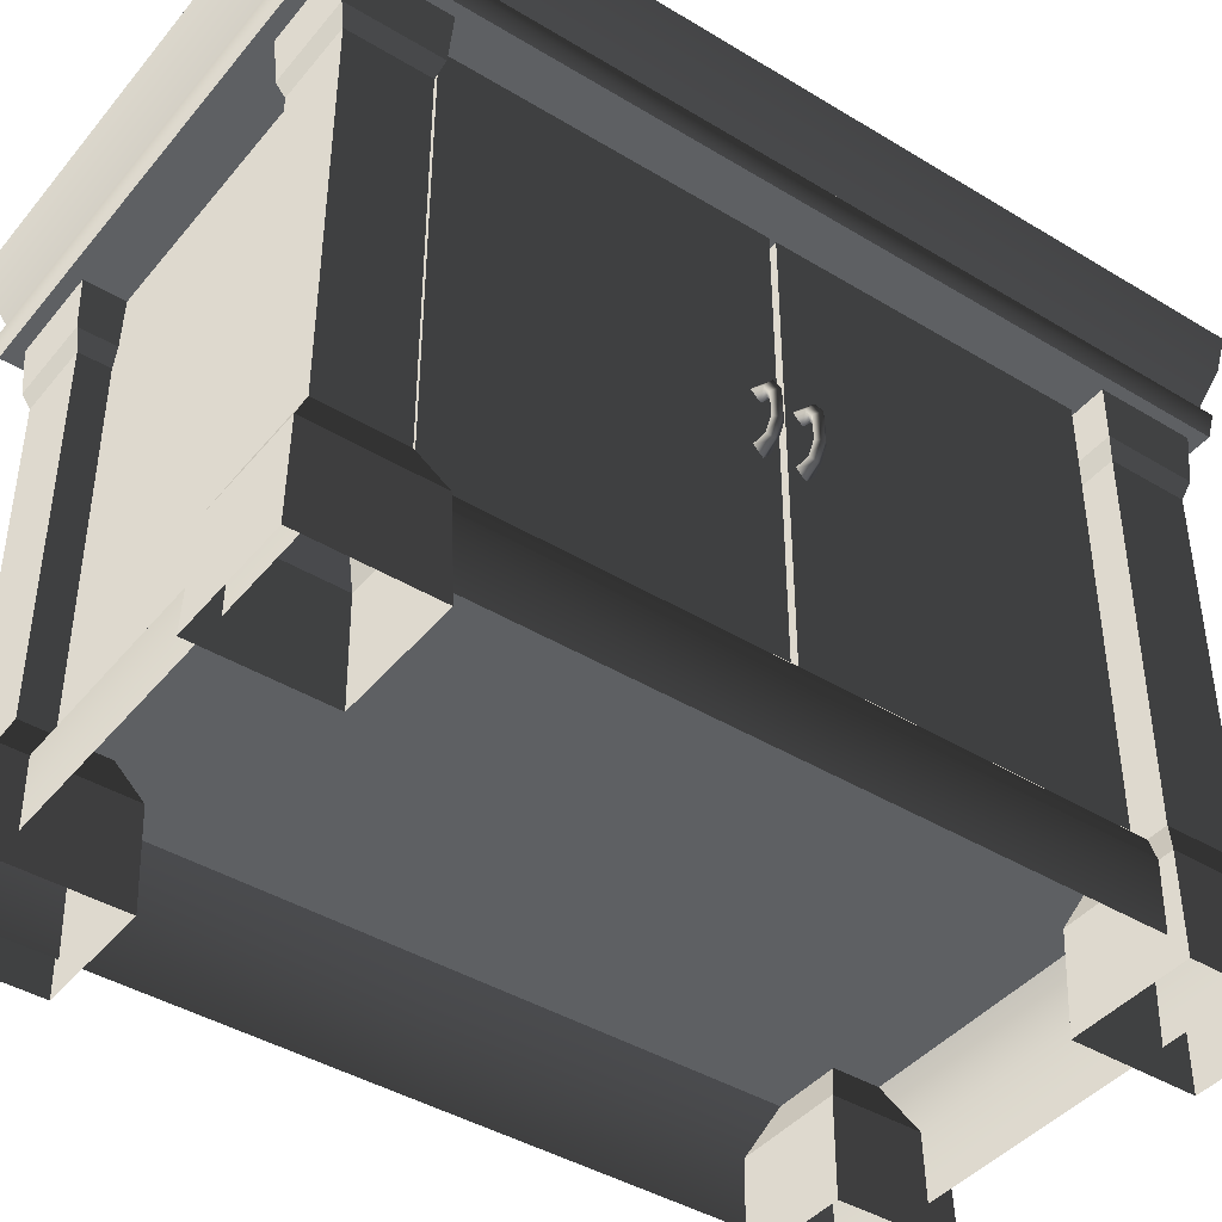
<metadata>
{"format":"obj","ext":"obj","renderer":"f3d","projection":"perspective","resolution":1024,"background":"white","views":[{"elev":-42.3,"azim":-126.0,"up":"+Y"}]}
</metadata>
<code>
v 0.4461 1.025 -3.709e-06
v 0.4459 1.025 -0.7497
v -0.4495 1.025 -0.7497
v -0.4495 1.025 -3.951e-06
v 0.4461 1.025 -3.709e-06
v -0.4495 1.025 -3.951e-06
v -0.4495 1.025 0.7497
v 0.4459 1.025 0.7497
v -0.4525 5.588e-09 -0.7487
v -0.4476 0.1709 -0.7437
v -0.4476 0.1709 -0.5403
v -0.4525 5.588e-09 -0.5354
v -0.2442 0.1709 -0.7437
v -0.2392 5.588e-09 -0.7487
v -0.2392 5.588e-09 -0.5354
v -0.2442 0.1709 -0.5403
v -0.4525 5.588e-09 -0.5354
v -0.4476 0.1709 -0.5403
v -0.2442 0.1709 -0.5403
v -0.2392 5.588e-09 -0.5354
v -0.2392 5.588e-09 -0.7487
v -0.2442 0.1709 -0.7437
v -0.4476 0.1709 -0.7437
v -0.4525 5.588e-09 -0.7487
v -0.2773 0.2463 -0.7106
v -0.2782 0.9026 -0.7097
v -0.4136 0.9026 -0.7097
v -0.4145 0.2463 -0.7106
v -0.2773 0.2463 -0.5734
v -0.2781 0.9026 -0.5743
v -0.2782 0.9026 -0.7097
v -0.2773 0.2463 -0.7106
v -0.4136 0.9026 -0.5743
v -0.2781 0.9026 -0.5743
v -0.2773 0.2463 -0.5734
v -0.4145 0.2463 -0.5734
v -0.4136 0.9026 -0.7097
v -0.4136 0.9026 -0.5743
v -0.4145 0.2463 -0.5734
v -0.4145 0.2463 -0.7106
v -0.2442 0.1709 -0.7437
v -0.2773 0.2463 -0.7106
v -0.4145 0.2463 -0.7106
v -0.4476 0.1709 -0.7437
v -0.2773 0.2463 -0.7106
v -0.2442 0.1709 -0.7437
v -0.2442 0.1709 -0.5403
v -0.2773 0.2463 -0.5734
v -0.4476 0.1709 -0.5403
v -0.4145 0.2463 -0.5734
v -0.2773 0.2463 -0.5734
v -0.2442 0.1709 -0.5403
v -0.4476 0.1709 -0.7437
v -0.4145 0.2463 -0.7106
v -0.4145 0.2463 -0.5734
v -0.4476 0.1709 -0.5403
v -0.2781 0.9026 -0.5743
v -0.2675 0.937 -0.5636
v -0.2675 0.937 -0.7204
v -0.2782 0.9026 -0.7097
v -0.4136 0.9026 -0.5743
v -0.4243 0.937 -0.5636
v -0.2675 0.937 -0.5636
v -0.2781 0.9026 -0.5743
v -0.4243 0.937 -0.7204
v -0.4243 0.937 -0.5636
v -0.4136 0.9026 -0.5743
v -0.4136 0.9026 -0.7097
v -0.2782 0.9026 -0.7097
v -0.2675 0.937 -0.7204
v -0.4243 0.937 -0.7204
v -0.4136 0.9026 -0.7097
v -0.2675 0.937 -0.7204
v -0.2622 1.026 -0.7257
v -0.4296 1.026 -0.7257
v -0.4243 0.937 -0.7204
v -0.2622 1.026 -0.7257
v -0.2675 0.937 -0.7204
v -0.2675 0.937 -0.5636
v -0.2622 1.026 -0.5583
v -0.4243 0.937 -0.5636
v -0.4296 1.026 -0.5583
v -0.2622 1.026 -0.5583
v -0.2675 0.937 -0.5636
v -0.4243 0.937 -0.7204
v -0.4296 1.026 -0.7257
v -0.4296 1.026 -0.5583
v -0.4243 0.937 -0.5636
v -0.3363 0.2463 -0.6557
v -0.3363 1.025 -0.6557
v -0.3363 1.025 -0.491
v -0.3363 0.2463 -0.491
v 0.3794 0.2463 -0.6557
v 0.3794 1.025 -0.6557
v -0.3363 1.025 -0.6557
v -0.3363 0.2463 -0.6557
v 0.3794 0.2463 -4.803e-07
v 0.3794 1.025 -4.803e-07
v 0.3794 1.025 -0.6557
v 0.3794 0.2463 -0.6557
v 0.226 0.2463 1.986e-06
v 0.226 0.2463 -0.4909
v 0.226 1.025 -0.4909
v 0.226 1.025 1.986e-06
v 0.226 1.025 -0.4909
v 0.226 0.2463 -0.4909
v -0.3363 0.2463 -0.491
v -0.3363 1.025 -0.491
v -0.4707 1.161 -0.7703
v 0.4694 1.161 -0.7703
v 0.4823 1.225 -0.7817
v -0.4823 1.225 -0.7817
v -0.4418 1.077 -0.7417
v 0.4391 1.077 -0.7417
v -0.4567 1.068 -0.7567
v -0.4495 1.025 -0.7497
v 0.4459 1.025 -0.7497
v 0.4538 1.068 -0.7567
v -0.4418 1.077 -0.7417
v 0.4391 1.077 -0.7417
v -0.4823 1.225 -4.239e-06
v -0.4823 1.225 -0.7817
v 0.4823 1.225 -0.7817
v 0.4823 1.225 -3.39e-06
v 0.4823 1.225 0.7817
v -0.4823 1.225 0.7817
v -0.4707 1.161 -4.137e-06
v -0.4707 1.161 -0.7703
v -0.4823 1.225 -0.7817
v -0.4823 1.225 -4.239e-06
v -0.4418 1.077 -0.7417
v -0.4418 1.077 -3.883e-06
v -0.4567 1.068 -4.014e-06
v -0.4567 1.068 -0.7567
v -0.4418 1.077 -0.7417
v -0.4418 1.077 -3.883e-06
v -0.4495 1.025 -3.951e-06
v -0.4495 1.025 -0.7497
v -0.4207 0.05349 -3.697e-06
v -0.4207 0.05349 -0.6988
v -0.4207 0.1709 -0.6988
v -0.4207 0.1709 -3.697e-06
v -0.3775 0.2463 -3.318e-06
v -0.3775 0.2463 -0.6557
v 0.4225 0.1709 -0.6988
v -0.4207 0.1709 -0.6988
v -0.4207 0.05349 -0.6988
v 0.4225 0.05349 -0.6988
v -0.3775 0.2463 -0.6557
v 0.3794 0.2463 -0.6557
v -0.3775 0.2463 -3.318e-06
v -0.3775 0.2463 -0.6557
v 0.3794 0.2463 -0.6557
v 0.3794 0.2463 -4.295e-06
v -0.3752 1.021 -0.547
v -0.3752 1.021 -0.005939
v -0.3752 0.2494 -0.005939
v -0.3752 0.2494 -0.547
v -0.3752 1.021 -0.005939
v -0.3411 1.021 -0.005939
v -0.3411 0.2494 -0.005939
v -0.3752 0.2494 -0.005939
v -0.3752 1.021 -0.547
v -0.3411 1.021 -0.547
v -0.3411 1.021 -0.005939
v -0.3752 1.021 -0.005939
v -0.3752 0.2494 -0.547
v -0.3411 0.2494 -0.547
v -0.3411 1.021 -0.547
v -0.3752 1.021 -0.547
v -0.4707 1.161 0.7703
v -0.4823 1.225 0.7817
v 0.4823 1.225 0.7817
v 0.4694 1.161 0.7703
v -0.4418 1.077 0.7417
v 0.4391 1.077 0.7417
v -0.4567 1.068 0.7567
v 0.4538 1.068 0.7567
v 0.4459 1.025 0.7497
v -0.4495 1.025 0.7497
v -0.4418 1.077 0.7417
v 0.4391 1.077 0.7417
v -0.4707 1.161 -4.137e-06
v -0.4823 1.225 -4.239e-06
v -0.4823 1.225 0.7817
v -0.4707 1.161 0.7703
v -0.4418 1.077 0.7417
v -0.4418 1.077 -3.883e-06
v -0.4567 1.068 -4.014e-06
v -0.4418 1.077 -3.883e-06
v -0.4418 1.077 0.7417
v -0.4567 1.068 0.7567
v -0.4495 1.025 -3.951e-06
v -0.4495 1.025 0.7497
v 0.4694 1.161 -3.504e-06
v 0.4823 1.225 -3.39e-06
v 0.4823 1.225 -0.7817
v 0.4694 1.161 -0.7703
v 0.4391 1.077 -3.77e-06
v 0.4391 1.077 -0.7417
v 0.4538 1.068 -3.641e-06
v 0.4391 1.077 -3.77e-06
v 0.4391 1.077 -0.7417
v 0.4538 1.068 -0.7567
v 0.4461 1.025 -3.709e-06
v 0.4459 1.025 -0.7497
v 0.4694 1.161 -3.504e-06
v 0.4694 1.161 0.7703
v 0.4823 1.225 0.7817
v 0.4823 1.225 -3.39e-06
v 0.4391 1.077 -3.77e-06
v 0.4391 1.077 0.7417
v 0.4538 1.068 -3.641e-06
v 0.4538 1.068 0.7567
v 0.4391 1.077 0.7417
v 0.4391 1.077 -3.77e-06
v 0.4461 1.025 -3.709e-06
v 0.4459 1.025 0.7497
v -0.4207 0.05349 -3.697e-06
v -0.4207 0.1709 -3.697e-06
v -0.4207 0.1709 0.6988
v -0.4207 0.05349 0.6988
v -0.3775 0.2463 -3.318e-06
v -0.3775 0.2463 0.6557
v 0.4225 0.1709 0.6988
v 0.4225 0.05349 0.6988
v -0.4207 0.05349 0.6988
v -0.4207 0.1709 0.6988
v -0.3775 0.2463 0.6557
v 0.3794 0.2463 0.6557
v -0.3775 0.2463 -3.318e-06
v 0.3794 0.2463 -4.295e-06
v 0.3794 0.2463 0.6557
v -0.3775 0.2463 0.6557
v 0.4225 0.05349 -3.916e-06
v 0.4225 0.1709 -3.916e-06
v 0.4225 0.1709 -0.6988
v 0.4225 0.05349 -0.6988
v 0.3794 0.2463 -4.295e-06
v 0.3794 0.2463 -0.6557
v 0.4225 0.05349 -3.916e-06
v 0.4225 0.05349 0.6988
v 0.4225 0.1709 0.6988
v 0.4225 0.1709 -3.916e-06
v 0.3794 0.2463 -4.295e-06
v 0.3794 0.2463 0.6557
v -0.4525 5.588e-09 0.7487
v -0.4525 5.588e-09 0.5354
v -0.4476 0.1709 0.5403
v -0.4476 0.1709 0.7437
v -0.2442 0.1709 0.7437
v -0.2442 0.1709 0.5403
v -0.2392 5.588e-09 0.5354
v -0.2392 5.588e-09 0.7487
v -0.4525 5.588e-09 0.5354
v -0.2392 5.588e-09 0.5354
v -0.2442 0.1709 0.5403
v -0.4476 0.1709 0.5403
v -0.2392 5.588e-09 0.7487
v -0.4525 5.588e-09 0.7487
v -0.4476 0.1709 0.7437
v -0.2442 0.1709 0.7437
v -0.2773 0.2463 0.7106
v -0.4145 0.2463 0.7106
v -0.4136 0.9026 0.7097
v -0.2781 0.9026 0.7097
v -0.2773 0.2463 0.5734
v -0.2773 0.2463 0.7106
v -0.2781 0.9026 0.7097
v -0.2781 0.9026 0.5743
v -0.4136 0.9026 0.5743
v -0.4145 0.2463 0.5734
v -0.2773 0.2463 0.5734
v -0.2781 0.9026 0.5743
v -0.4136 0.9026 0.7097
v -0.4145 0.2463 0.7106
v -0.4145 0.2463 0.5734
v -0.4136 0.9026 0.5743
v -0.2442 0.1709 0.7437
v -0.4476 0.1709 0.7437
v -0.4145 0.2463 0.7106
v -0.2773 0.2463 0.7106
v -0.2773 0.2463 0.7106
v -0.2773 0.2463 0.5734
v -0.2442 0.1709 0.5403
v -0.2442 0.1709 0.7437
v -0.4476 0.1709 0.5403
v -0.2442 0.1709 0.5403
v -0.2773 0.2463 0.5734
v -0.4145 0.2463 0.5734
v -0.4476 0.1709 0.7437
v -0.4476 0.1709 0.5403
v -0.4145 0.2463 0.5734
v -0.4145 0.2463 0.7106
v -0.2781 0.9026 0.5743
v -0.2781 0.9026 0.7097
v -0.2675 0.937 0.7204
v -0.2675 0.937 0.5636
v -0.4136 0.9026 0.5743
v -0.2781 0.9026 0.5743
v -0.2675 0.937 0.5636
v -0.4243 0.937 0.5636
v -0.4243 0.937 0.7204
v -0.4136 0.9026 0.7097
v -0.4136 0.9026 0.5743
v -0.4243 0.937 0.5636
v -0.2781 0.9026 0.7097
v -0.4136 0.9026 0.7097
v -0.4243 0.937 0.7204
v -0.2675 0.937 0.7204
v -0.2675 0.937 0.7204
v -0.4243 0.937 0.7204
v -0.4296 1.026 0.7257
v -0.2622 1.026 0.7257
v -0.2622 1.026 0.7257
v -0.2622 1.026 0.5583
v -0.2675 0.937 0.5636
v -0.2675 0.937 0.7204
v -0.4243 0.937 0.5636
v -0.2675 0.937 0.5636
v -0.2622 1.026 0.5583
v -0.4296 1.026 0.5583
v -0.4243 0.937 0.7204
v -0.4243 0.937 0.5636
v -0.4296 1.026 0.5583
v -0.4296 1.026 0.7257
v 0.435 5.588e-09 -0.7487
v 0.435 5.588e-09 -0.5354
v 0.4301 0.1709 -0.5403
v 0.4301 0.1709 -0.7437
v 0.2267 0.1709 -0.7437
v 0.2267 0.1709 -0.5403
v 0.2218 5.588e-09 -0.5354
v 0.2218 5.588e-09 -0.7487
v 0.435 5.588e-09 -0.5354
v 0.2218 5.588e-09 -0.5354
v 0.2267 0.1709 -0.5403
v 0.4301 0.1709 -0.5403
v 0.2218 5.588e-09 -0.7487
v 0.435 5.588e-09 -0.7487
v 0.4301 0.1709 -0.7437
v 0.2267 0.1709 -0.7437
v 0.2598 0.2463 -0.7106
v 0.397 0.2463 -0.7106
v 0.3961 0.9026 -0.7097
v 0.2607 0.9026 -0.7097
v 0.2598 0.2463 -0.5734
v 0.2598 0.2463 -0.7106
v 0.2607 0.9026 -0.7097
v 0.2607 0.9026 -0.5743
v 0.3961 0.9026 -0.5743
v 0.397 0.2463 -0.5734
v 0.2598 0.2463 -0.5734
v 0.2607 0.9026 -0.5743
v 0.3961 0.9026 -0.7097
v 0.397 0.2463 -0.7106
v 0.397 0.2463 -0.5734
v 0.3961 0.9026 -0.5743
v 0.2267 0.1709 -0.7437
v 0.4301 0.1709 -0.7437
v 0.397 0.2463 -0.7106
v 0.2598 0.2463 -0.7106
v 0.2598 0.2463 -0.7106
v 0.2598 0.2463 -0.5734
v 0.2267 0.1709 -0.5403
v 0.2267 0.1709 -0.7437
v 0.4301 0.1709 -0.5403
v 0.2267 0.1709 -0.5403
v 0.2598 0.2463 -0.5734
v 0.397 0.2463 -0.5734
v 0.4301 0.1709 -0.7437
v 0.4301 0.1709 -0.5403
v 0.397 0.2463 -0.5734
v 0.397 0.2463 -0.7106
v 0.2607 0.9026 -0.5743
v 0.2607 0.9026 -0.7097
v 0.25 0.937 -0.7204
v 0.25 0.937 -0.5636
v 0.3961 0.9026 -0.5743
v 0.2607 0.9026 -0.5743
v 0.25 0.937 -0.5636
v 0.4068 0.937 -0.5636
v 0.4068 0.937 -0.7204
v 0.3961 0.9026 -0.7097
v 0.3961 0.9026 -0.5743
v 0.4068 0.937 -0.5636
v 0.2607 0.9026 -0.7097
v 0.3961 0.9026 -0.7097
v 0.4068 0.937 -0.7204
v 0.25 0.937 -0.7204
v 0.25 0.937 -0.7204
v 0.4068 0.937 -0.7204
v 0.4121 1.026 -0.7257
v 0.2447 1.026 -0.7257
v 0.2447 1.026 -0.7257
v 0.2447 1.026 -0.5583
v 0.25 0.937 -0.5636
v 0.25 0.937 -0.7204
v 0.4068 0.937 -0.5636
v 0.25 0.937 -0.5636
v 0.2447 1.026 -0.5583
v 0.4121 1.026 -0.5583
v 0.4068 0.937 -0.7204
v 0.4068 0.937 -0.5636
v 0.4121 1.026 -0.5583
v 0.4121 1.026 -0.7257
v 0.435 5.588e-09 0.7487
v 0.4301 0.1709 0.7437
v 0.4301 0.1709 0.5403
v 0.435 5.588e-09 0.5354
v 0.2267 0.1709 0.7437
v 0.2218 5.588e-09 0.7487
v 0.2218 5.588e-09 0.5354
v 0.2267 0.1709 0.5403
v 0.435 5.588e-09 0.5354
v 0.4301 0.1709 0.5403
v 0.2267 0.1709 0.5403
v 0.2218 5.588e-09 0.5354
v 0.2218 5.588e-09 0.7487
v 0.2267 0.1709 0.7437
v 0.4301 0.1709 0.7437
v 0.435 5.588e-09 0.7487
v 0.2598 0.2463 0.7106
v 0.2607 0.9026 0.7097
v 0.3961 0.9026 0.7097
v 0.397 0.2463 0.7106
v 0.2598 0.2463 0.5734
v 0.2607 0.9026 0.5743
v 0.2607 0.9026 0.7097
v 0.2598 0.2463 0.7106
v 0.3961 0.9026 0.5743
v 0.2607 0.9026 0.5743
v 0.2598 0.2463 0.5734
v 0.397 0.2463 0.5734
v 0.3961 0.9026 0.7097
v 0.3961 0.9026 0.5743
v 0.397 0.2463 0.5734
v 0.397 0.2463 0.7106
v 0.2267 0.1709 0.7437
v 0.2598 0.2463 0.7106
v 0.397 0.2463 0.7106
v 0.4301 0.1709 0.7437
v 0.2598 0.2463 0.7106
v 0.2267 0.1709 0.7437
v 0.2267 0.1709 0.5403
v 0.2598 0.2463 0.5734
v 0.4301 0.1709 0.5403
v 0.397 0.2463 0.5734
v 0.2598 0.2463 0.5734
v 0.2267 0.1709 0.5403
v 0.4301 0.1709 0.7437
v 0.397 0.2463 0.7106
v 0.397 0.2463 0.5734
v 0.4301 0.1709 0.5403
v 0.2607 0.9026 0.5743
v 0.25 0.937 0.5636
v 0.25 0.937 0.7204
v 0.2607 0.9026 0.7097
v 0.3961 0.9026 0.5743
v 0.4068 0.937 0.5636
v 0.25 0.937 0.5636
v 0.2607 0.9026 0.5743
v 0.4068 0.937 0.7204
v 0.4068 0.937 0.5636
v 0.3961 0.9026 0.5743
v 0.3961 0.9026 0.7097
v 0.2607 0.9026 0.7097
v 0.25 0.937 0.7204
v 0.4068 0.937 0.7204
v 0.3961 0.9026 0.7097
v 0.25 0.937 0.7204
v 0.2447 1.026 0.7257
v 0.4121 1.026 0.7257
v 0.4068 0.937 0.7204
v 0.2447 1.026 0.7257
v 0.25 0.937 0.7204
v 0.25 0.937 0.5636
v 0.2447 1.026 0.5583
v 0.4068 0.937 0.5636
v 0.4121 1.026 0.5583
v 0.2447 1.026 0.5583
v 0.25 0.937 0.5636
v 0.4068 0.937 0.7204
v 0.4121 1.026 0.7257
v 0.4121 1.026 0.5583
v 0.4068 0.937 0.5636
v -0.3363 0.2463 0.6557
v -0.3363 0.2463 0.4909
v -0.3363 1.025 0.4909
v -0.3363 1.025 0.6557
v 0.3794 0.2463 0.6557
v -0.3363 0.2463 0.6557
v -0.3363 1.025 0.6557
v 0.3794 1.025 0.6557
v 0.3794 0.2463 -4.803e-07
v 0.3794 0.2463 0.6557
v 0.3794 1.025 0.6557
v 0.3794 1.025 -4.803e-07
v 0.226 0.2463 1.986e-06
v 0.226 1.025 1.986e-06
v 0.226 1.025 0.4909
v 0.226 0.2463 0.4909
v 0.226 1.025 0.4909
v -0.3363 1.025 0.4909
v -0.3363 0.2463 0.4909
v 0.226 0.2463 0.4909
v -0.3752 1.021 0.547
v -0.3752 0.2494 0.547
v -0.3752 0.2494 0.005932
v -0.3752 1.021 0.005932
v -0.3752 1.021 0.005932
v -0.3752 0.2494 0.005932
v -0.3411 0.2494 0.005933
v -0.3411 1.021 0.005933
v -0.3752 1.021 0.547
v -0.3752 1.021 0.005932
v -0.3411 1.021 0.005933
v -0.3411 1.021 0.547
v -0.3752 0.2494 0.547
v -0.3752 1.021 0.547
v -0.3411 1.021 0.547
v -0.3411 0.2494 0.547
v -0.4074 0.6672 0.02414
v -0.4074 0.6226 0.02414
v -0.3974 0.6275 0.03469
v -0.3974 0.6623 0.03469
v -0.3895 0.6778 0.03469
v -0.3957 0.6882 0.02406
v -0.3726 0.6788 0.03469
v -0.3726 0.6958 0.01889
v -0.4174 0.6721 0.03469
v -0.4174 0.6177 0.03469
v -0.4018 0.6985 0.03469
v -0.3726 0.7127 0.03469
v -0.4074 0.6672 0.04524
v -0.4074 0.6226 0.04524
v -0.3957 0.6882 0.04532
v -0.3726 0.6958 0.05049
v -0.3974 0.6623 0.03469
v -0.3974 0.6275 0.03469
v -0.3895 0.6778 0.03469
v -0.3726 0.6788 0.03469
v -0.4018 0.5913 0.03469
v -0.3957 0.6016 0.02406
v -0.3895 0.612 0.03469
v -0.3726 0.611 0.03469
v -0.3726 0.594 0.01889
v -0.3726 0.5771 0.03469
v -0.3957 0.6016 0.04532
v -0.3726 0.594 0.05049
v -0.3895 0.612 0.03469
v -0.3726 0.611 0.03469
v -0.4074 0.669 -0.04525
v -0.4074 0.6244 -0.04525
v -0.3974 0.6294 -0.0347
v -0.3974 0.6641 -0.03469
v -0.3895 0.6797 -0.03469
v -0.3957 0.69 -0.04533
v -0.3726 0.6807 -0.03469
v -0.3726 0.6976 -0.05049
v -0.4174 0.6739 -0.03469
v -0.4174 0.6195 -0.0347
v -0.4018 0.7003 -0.03469
v -0.3726 0.7145 -0.03469
v -0.4074 0.669 -0.02415
v -0.4074 0.6244 -0.02415
v -0.3957 0.69 -0.02406
v -0.3726 0.6976 -0.01889
v -0.3974 0.6641 -0.03469
v -0.3974 0.6294 -0.0347
v -0.3895 0.6797 -0.03469
v -0.3726 0.6807 -0.03469
v -0.4018 0.5931 -0.0347
v -0.3957 0.6034 -0.04533
v -0.3895 0.6138 -0.0347
v -0.3726 0.6128 -0.0347
v -0.3726 0.5958 -0.05049
v -0.3726 0.5789 -0.0347
v -0.3957 0.6034 -0.02406
v -0.3726 0.5958 -0.01889
v -0.3895 0.6138 -0.0347
v -0.3726 0.6128 -0.0347
g Drawer_Preset_01_3051_13
f 1 3 2
f 1 4 3
f 5 7 6
f 5 8 7
f 9 11 10
f 9 12 11
f 13 15 14
f 13 16 15
f 17 19 18
f 17 20 19
f 21 23 22
f 21 24 23
f 25 27 26
f 25 28 27
f 29 31 30
f 29 32 31
f 33 35 34
f 33 36 35
f 37 39 38
f 37 40 39
f 41 43 42
f 41 44 43
f 45 47 46
f 45 48 47
f 49 51 50
f 49 52 51
f 53 55 54
f 53 56 55
f 57 59 58
f 57 60 59
f 61 63 62
f 61 64 63
f 65 67 66
f 65 68 67
f 69 71 70
f 69 72 71
f 73 75 74
f 73 76 75
f 77 79 78
f 77 80 79
f 81 83 82
f 81 84 83
f 85 87 86
f 85 88 87
f 89 91 90
f 89 92 91
f 93 95 94
f 93 96 95
f 97 99 98
f 97 100 99
f 101 103 102
f 101 104 103
f 105 107 106
f 105 108 107
f 109 111 110
f 109 112 111
f 113 109 110
f 113 110 114
f 115 117 116
f 115 118 117
f 119 118 115
f 119 120 118
f 121 123 122
f 121 124 123
f 121 125 124
f 121 126 125
f 127 129 128
f 127 130 129
f 127 128 131
f 127 131 132
f 133 135 134
f 133 136 135
f 137 133 134
f 137 134 138
f 139 141 140
f 139 142 141
f 141 142 143
f 141 143 144
f 145 147 146
f 145 148 147
f 149 145 146
f 149 150 145
f 151 153 152
f 151 154 153
f 155 157 156
f 155 158 157
f 159 161 160
f 159 162 161
f 163 165 164
f 163 166 165
f 167 169 168
f 167 170 169
f 171 173 172
f 171 174 173
f 175 174 171
f 175 176 174
f 177 179 178
f 177 180 179
f 181 177 178
f 181 178 182
f 183 185 184
f 183 186 185
f 183 187 186
f 183 188 187
f 189 191 190
f 189 192 191
f 193 192 189
f 193 194 192
f 195 197 196
f 195 198 197
f 199 198 195
f 199 200 198
f 201 203 202
f 201 204 203
f 205 204 201
f 205 206 204
f 207 209 208
f 207 210 209
f 211 207 208
f 211 208 212
f 213 215 214
f 213 216 215
f 217 213 214
f 217 214 218
f 219 221 220
f 219 222 221
f 221 223 220
f 221 224 223
f 225 227 226
f 225 228 227
f 229 228 225
f 229 225 230
f 231 233 232
f 231 234 233
f 235 237 236
f 235 238 237
f 237 239 236
f 237 240 239
f 241 243 242
f 241 244 243
f 243 244 245
f 243 245 246
f 247 249 248
f 247 250 249
f 251 253 252
f 251 254 253
f 255 257 256
f 255 258 257
f 259 261 260
f 259 262 261
f 263 265 264
f 263 266 265
f 267 269 268
f 267 270 269
f 271 273 272
f 271 274 273
f 275 277 276
f 275 278 277
f 279 281 280
f 279 282 281
f 283 285 284
f 283 286 285
f 287 289 288
f 287 290 289
f 291 293 292
f 291 294 293
f 295 297 296
f 295 298 297
f 299 301 300
f 299 302 301
f 303 305 304
f 303 306 305
f 307 309 308
f 307 310 309
f 311 313 312
f 311 314 313
f 315 317 316
f 315 318 317
f 319 321 320
f 319 322 321
f 323 325 324
f 323 326 325
f 327 329 328
f 327 330 329
f 331 333 332
f 331 334 333
f 335 337 336
f 335 338 337
f 339 341 340
f 339 342 341
f 343 345 344
f 343 346 345
f 347 349 348
f 347 350 349
f 351 353 352
f 351 354 353
f 355 357 356
f 355 358 357
f 359 361 360
f 359 362 361
f 363 365 364
f 363 366 365
f 367 369 368
f 367 370 369
f 371 373 372
f 371 374 373
f 375 377 376
f 375 378 377
f 379 381 380
f 379 382 381
f 383 385 384
f 383 386 385
f 387 389 388
f 387 390 389
f 391 393 392
f 391 394 393
f 395 397 396
f 395 398 397
f 399 401 400
f 399 402 401
f 403 405 404
f 403 406 405
f 407 409 408
f 407 410 409
f 411 413 412
f 411 414 413
f 415 417 416
f 415 418 417
f 419 421 420
f 419 422 421
f 423 425 424
f 423 426 425
f 427 429 428
f 427 430 429
f 431 433 432
f 431 434 433
f 435 437 436
f 435 438 437
f 439 441 440
f 439 442 441
f 443 445 444
f 443 446 445
f 447 449 448
f 447 450 449
f 451 453 452
f 451 454 453
f 455 457 456
f 455 458 457
f 459 461 460
f 459 462 461
f 463 465 464
f 463 466 465
f 467 469 468
f 467 470 469
f 471 473 472
f 471 474 473
f 475 477 476
f 475 478 477
f 479 481 480
f 479 482 481
f 483 485 484
f 483 486 485
f 487 489 488
f 487 490 489
f 491 493 492
f 491 494 493
f 495 497 496
f 495 498 497
f 499 501 500
f 499 502 501
f 503 505 504
f 503 506 505
f 507 509 508
f 507 510 509
f 511 513 512
f 511 514 513
f 515 517 516
f 515 518 517
f 519 521 520
f 519 522 521
f 523 525 524
f 523 526 525
f 527 526 523
f 527 523 528
f 529 527 528
f 529 528 530
f 531 523 524
f 528 523 531
f 531 524 532
f 528 531 533
f 530 528 533
f 530 533 534
f 535 531 532
f 533 531 535
f 535 532 536
f 533 535 537
f 534 533 537
f 534 537 538
f 539 535 536
f 537 535 539
f 539 536 540
f 537 539 541
f 538 537 541
f 538 541 542
f 543 536 532
f 544 543 532
f 544 532 524
f 545 544 524
f 545 524 525
f 546 544 545
f 546 547 544
f 547 543 544
f 547 548 543
f 543 549 536
f 548 549 543
f 549 540 536
f 548 550 549
f 549 551 540
f 550 551 549
f 550 552 551
f 553 555 554
f 553 556 555
f 557 556 553
f 557 553 558
f 559 557 558
f 559 558 560
f 561 553 554
f 558 553 561
f 561 554 562
f 558 561 563
f 560 558 563
f 560 563 564
f 565 561 562
f 563 561 565
f 565 562 566
f 563 565 567
f 564 563 567
f 564 567 568
f 569 565 566
f 567 565 569
f 569 566 570
f 567 569 571
f 568 567 571
f 568 571 572
f 573 566 562
f 574 573 562
f 574 562 554
f 575 574 554
f 575 554 555
f 576 574 575
f 576 577 574
f 577 573 574
f 577 578 573
f 573 579 566
f 578 579 573
f 579 570 566
f 578 580 579
f 579 581 570
f 580 581 579
f 580 582 581

</code>
